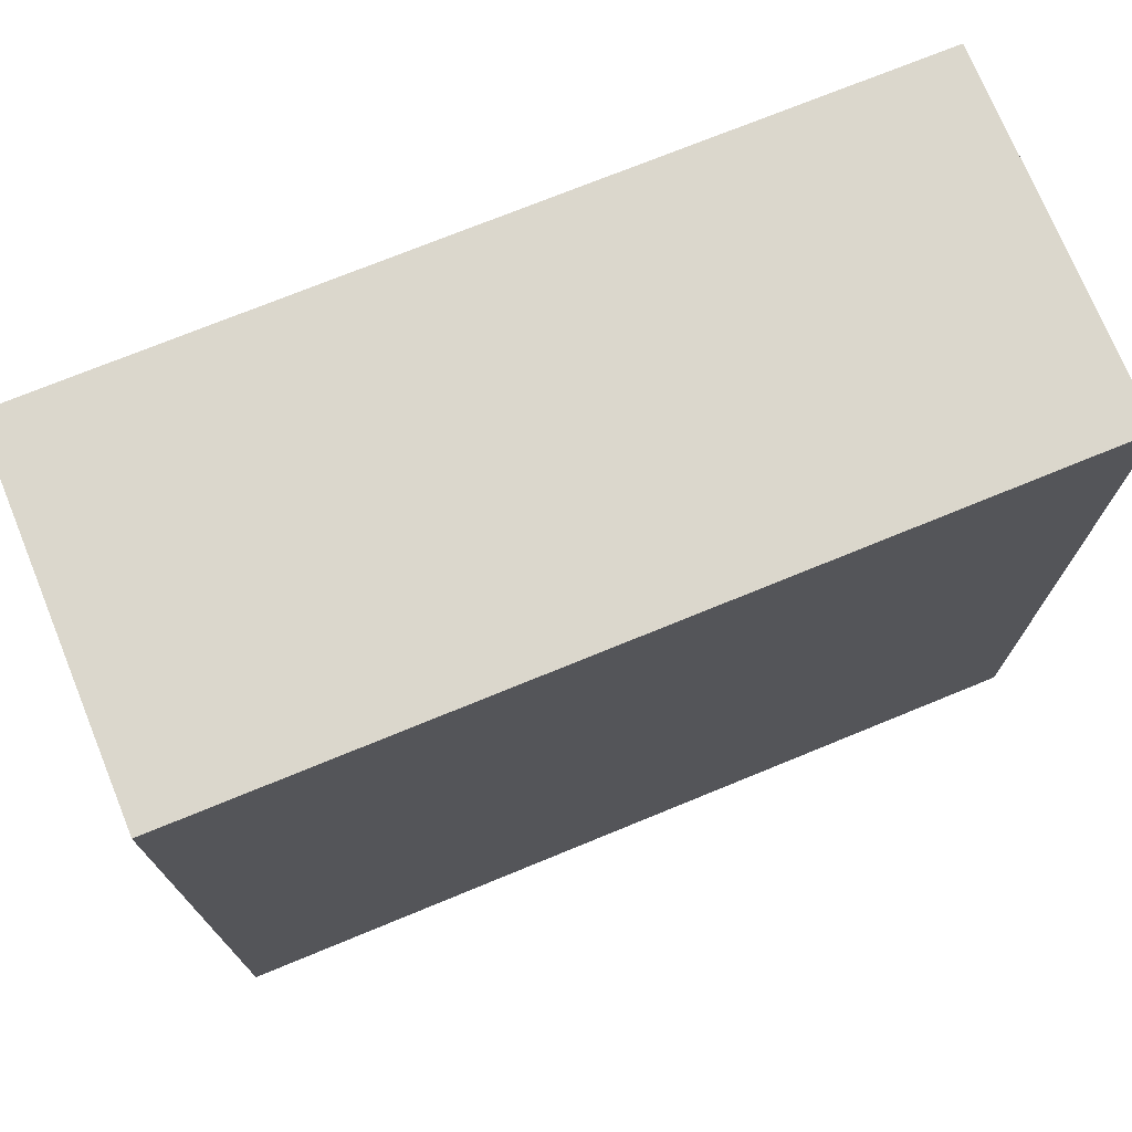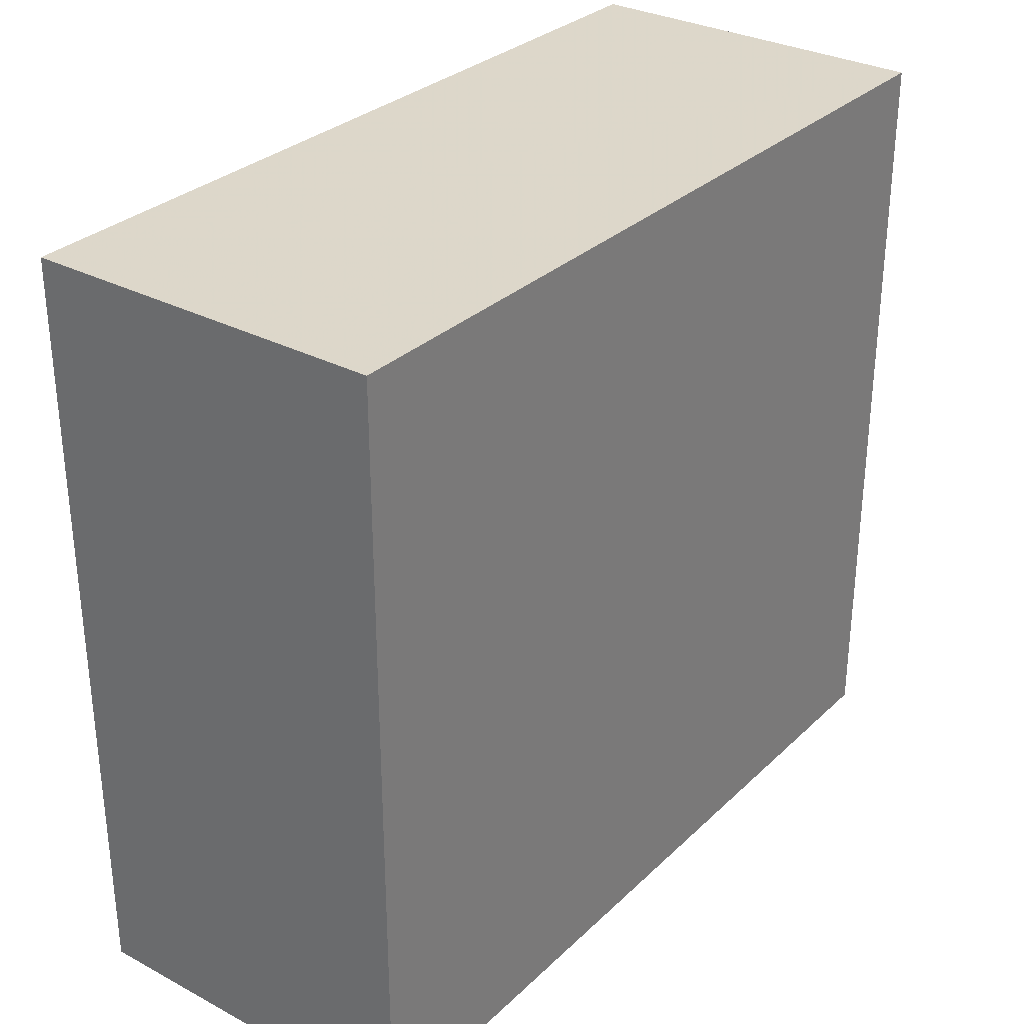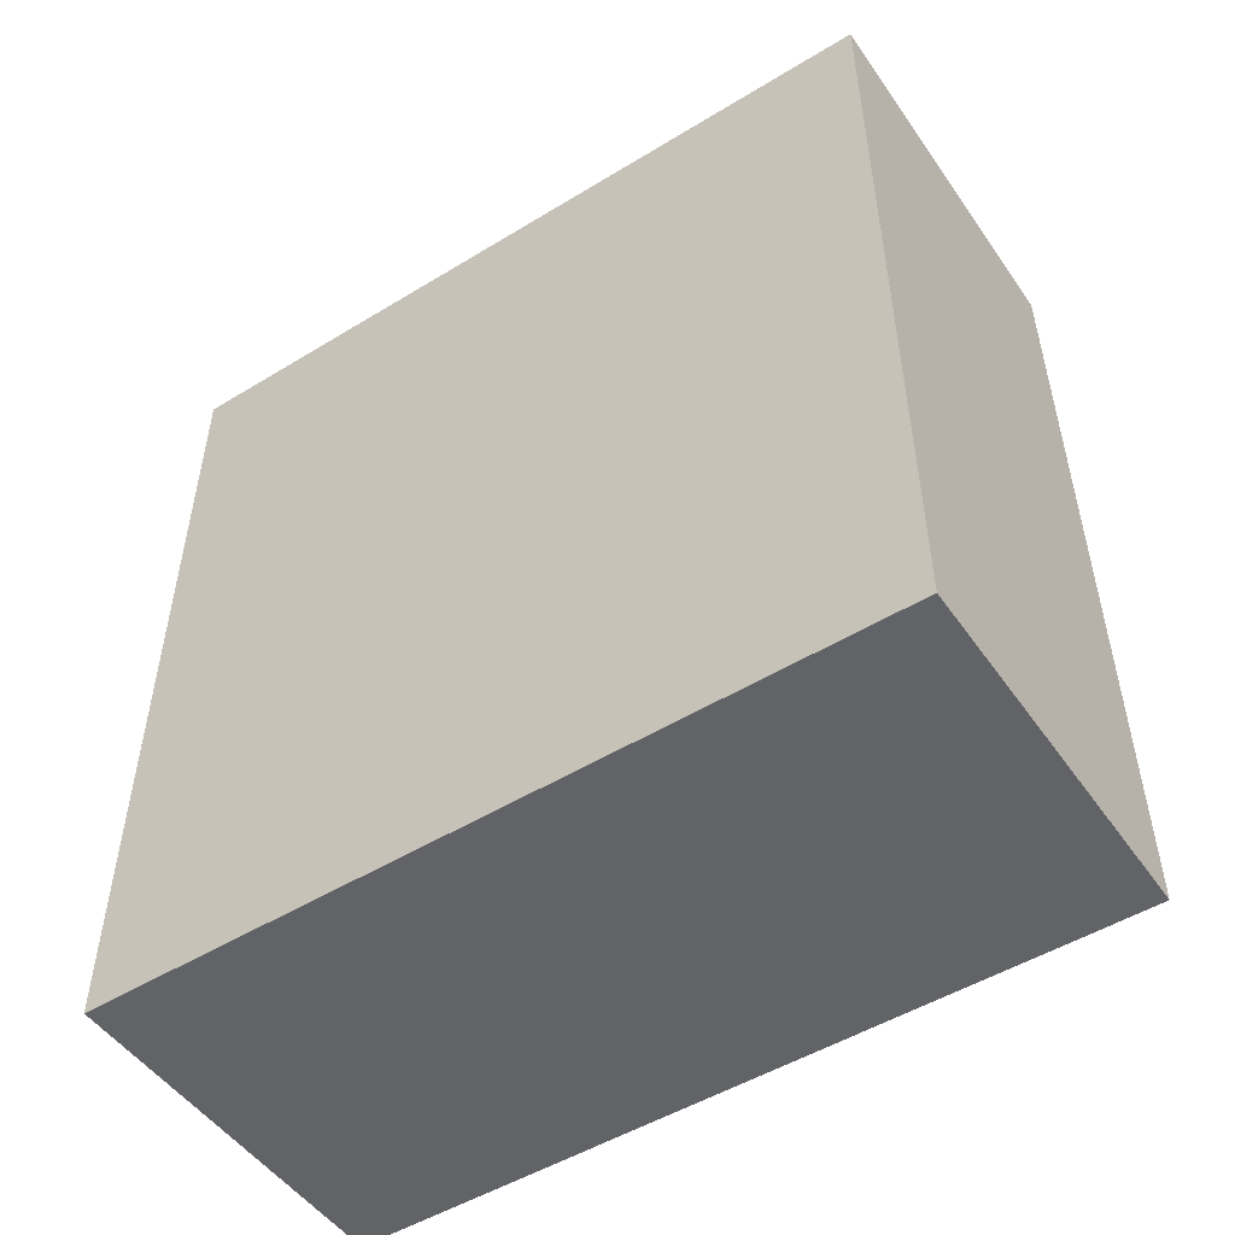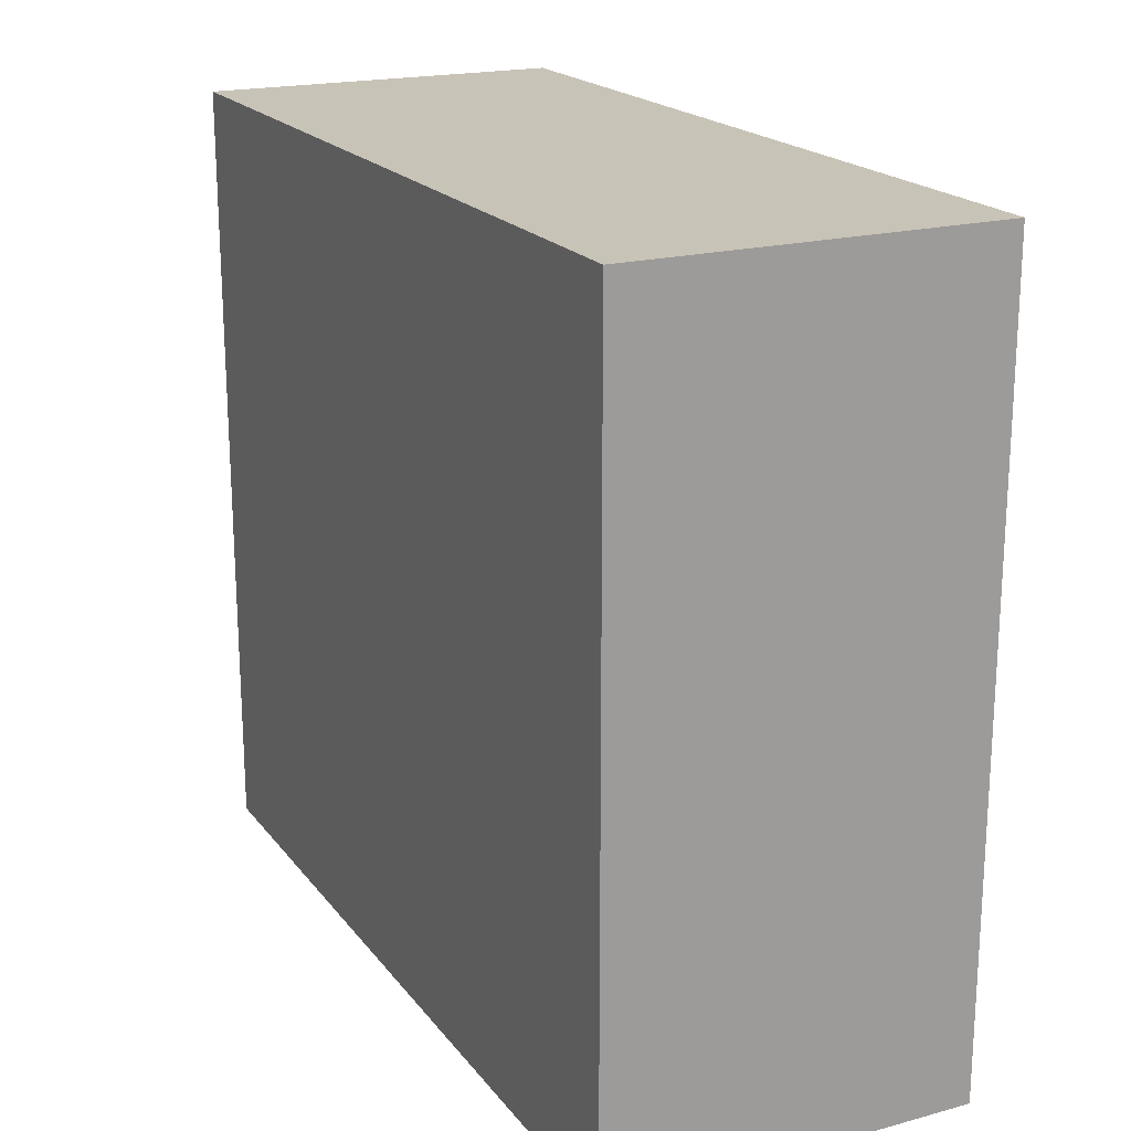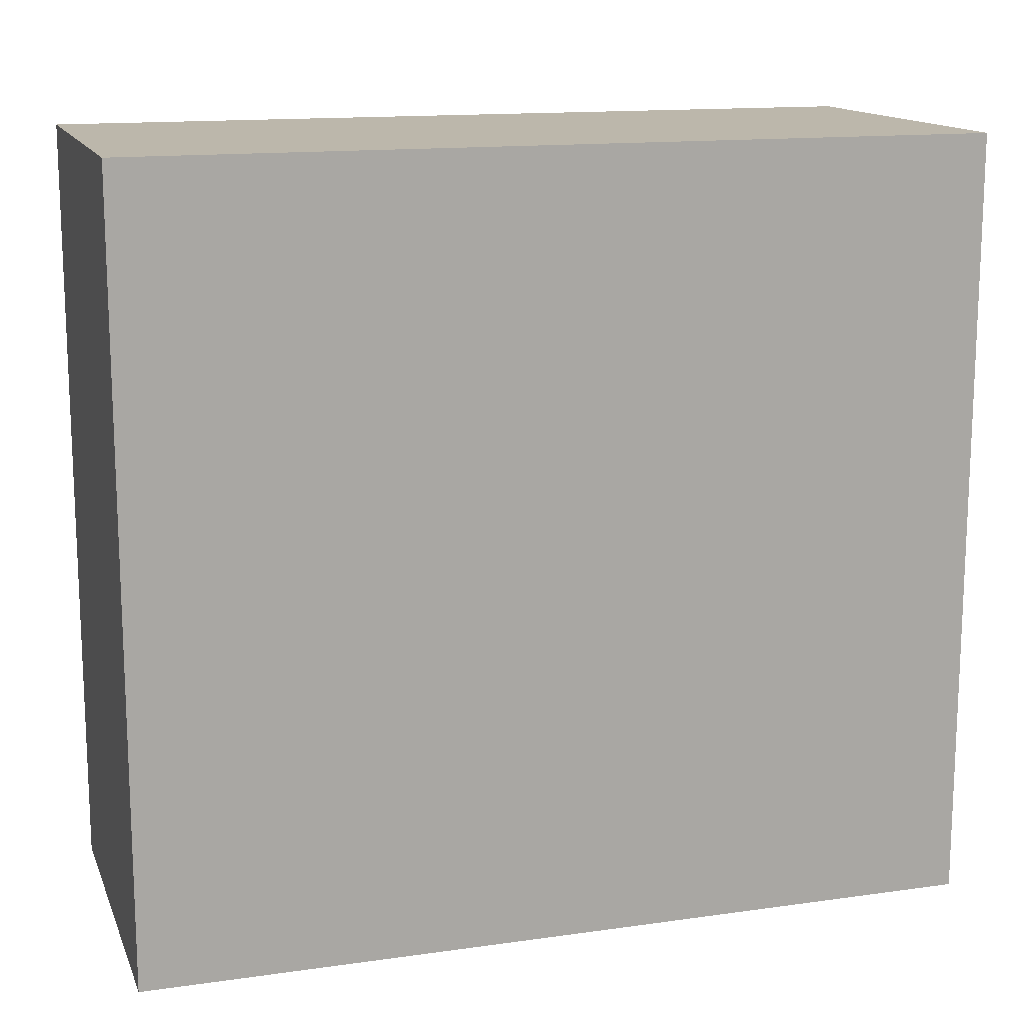
<metadata>
{"format":"obj","ext":"obj","renderer":"f3d","projection":"perspective","resolution":1024,"background":"white","views":[{"elev":73.2,"azim":67.8,"up":"+Z"},{"elev":30.8,"azim":37.3,"up":"+Z"},{"elev":-50.7,"azim":123.8,"up":"+Y"},{"elev":19.7,"azim":153.7,"up":"+Z"},{"elev":14.3,"azim":72.8,"up":"+Z"}]}
</metadata>
<code>
o 7215
v 2230 1861 8.232
v 2230 1861 8.232
v 2230 1861 8.168
v 2230 1861 8.232
v 2230 1861 8.232
v 2230 1861 8.232
v 2230 1861 8.232
v 2230 1861 8.168
v 2230 1861 8.168
v 2230 1861 8.168
v 2230 1861 8.168
v 2230 1861 8.232
v 2230 1861 8.168
v 2230 1861 8.232
v 2230 1861 8.168
v 2230 1861 8.168
v 2230 1861 8.232
v 2230 1861 8.232
v 2230 1861 8.168
v 2230 1861 8.168
v 2230 1861 8.168
v 2230 1861 8.232
v 2230 1861 8.232
v 2230 1861 8.168
v 2230 1861 8.168
v 2230 1861 8.168
v 2230 1861 8.168
v 2230 1861 8.168
v 2230 1861 8.232
f 1 2 3
f 1 4 5
f 6 2 7
f 8 9 7
f 10 7 11
f 12 13 14
f 14 15 16
f 17 15 18
f 19 20 21
f 22 23 20
f 24 25 26
f 27 28 29

</code>
